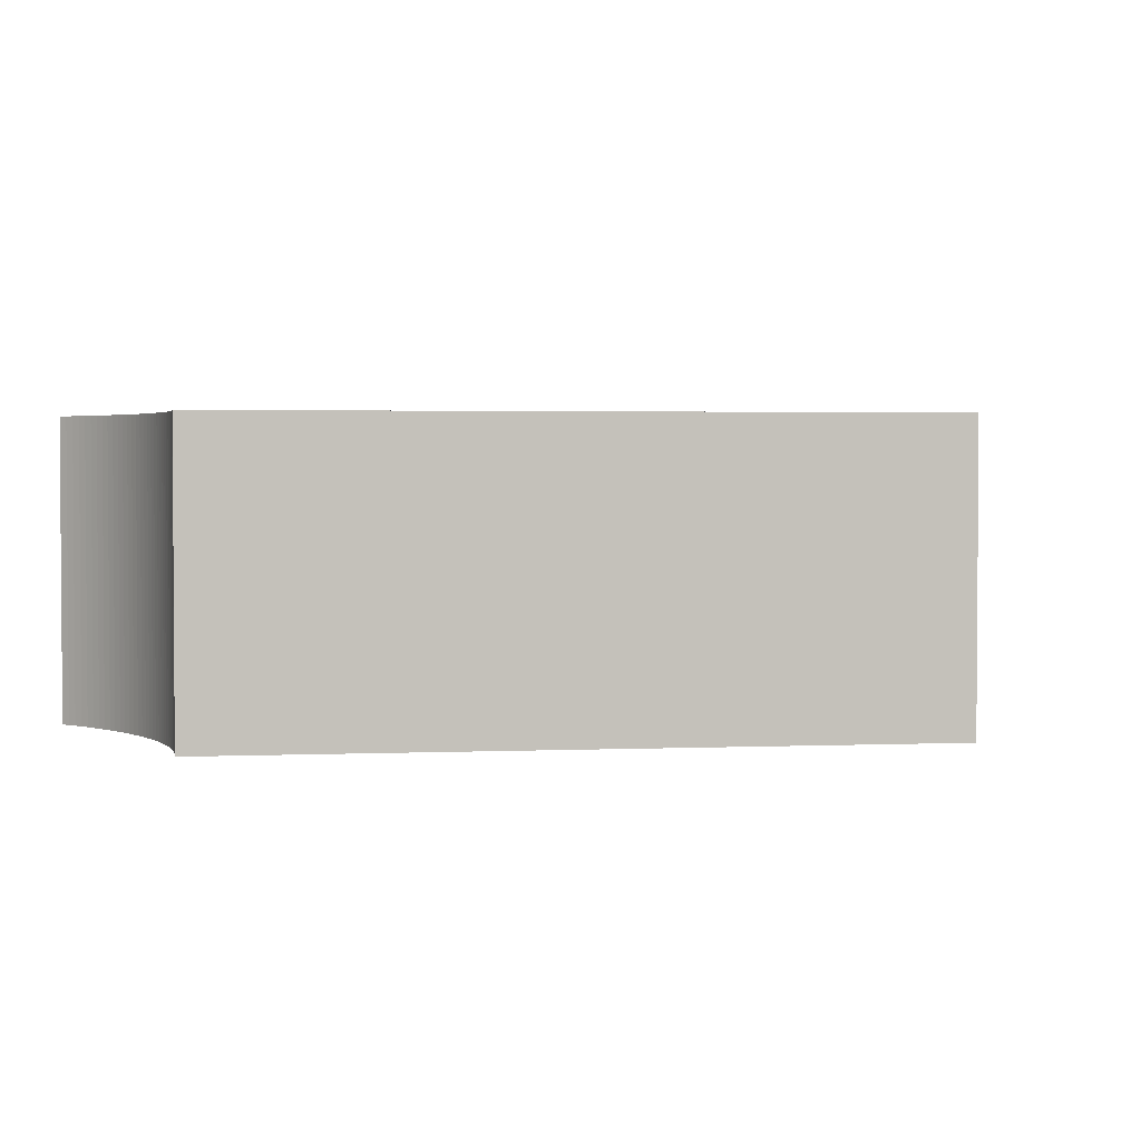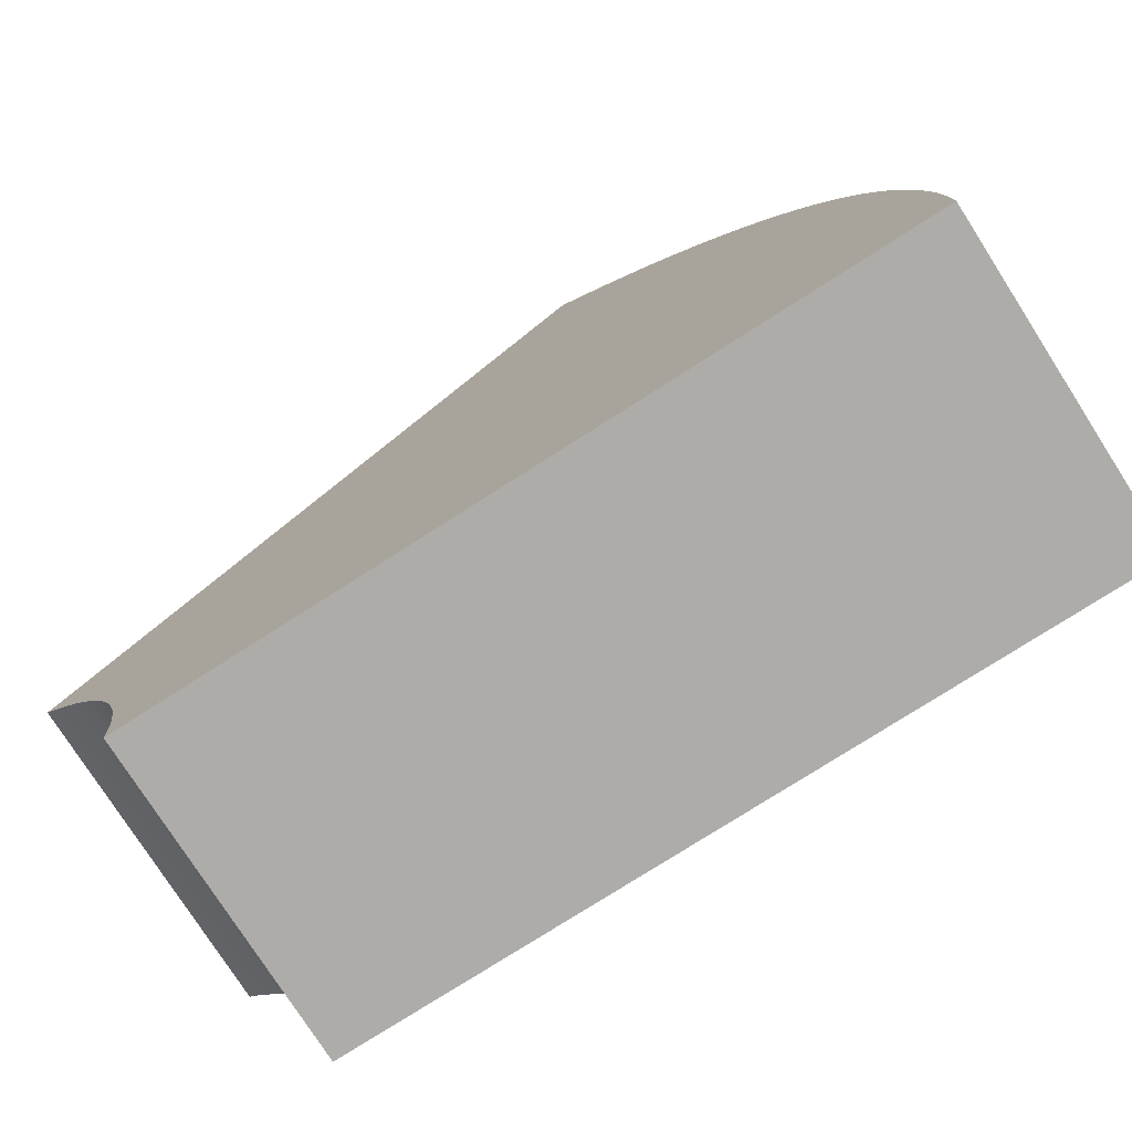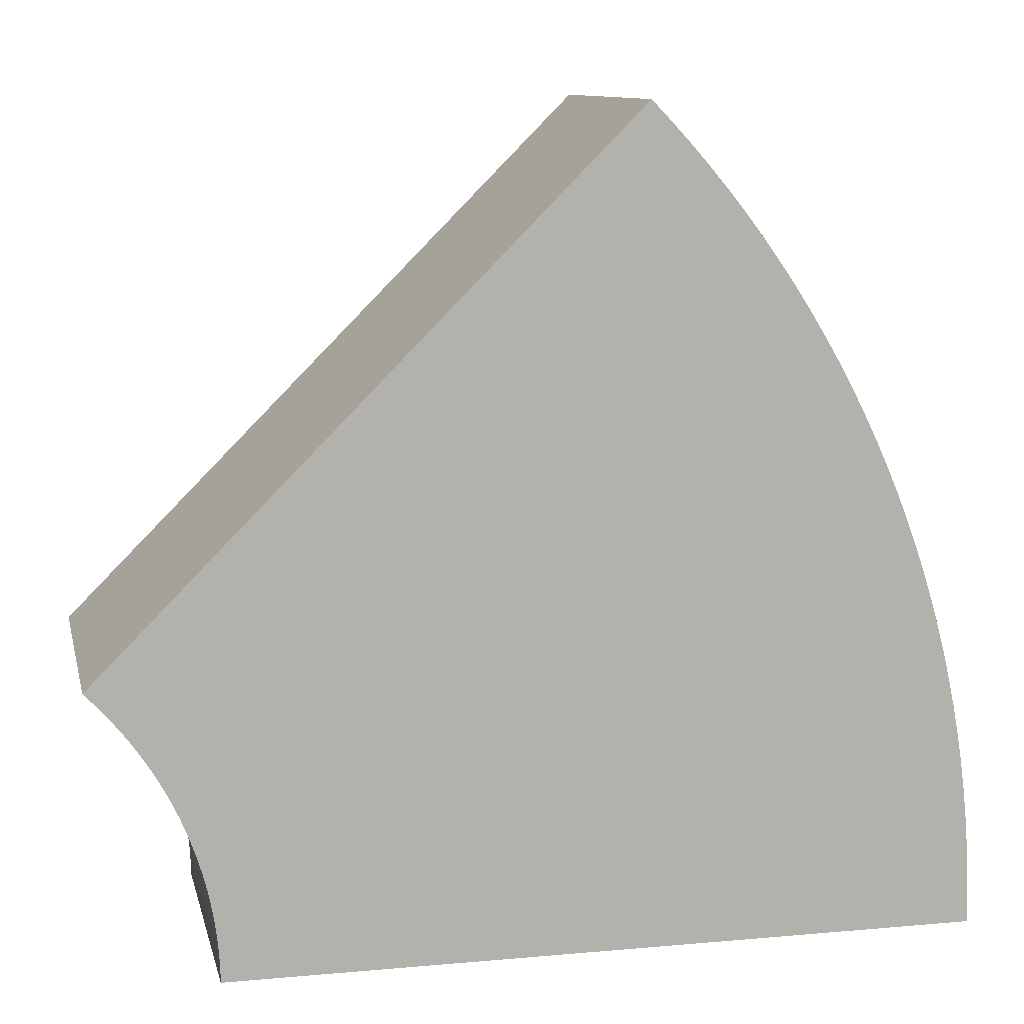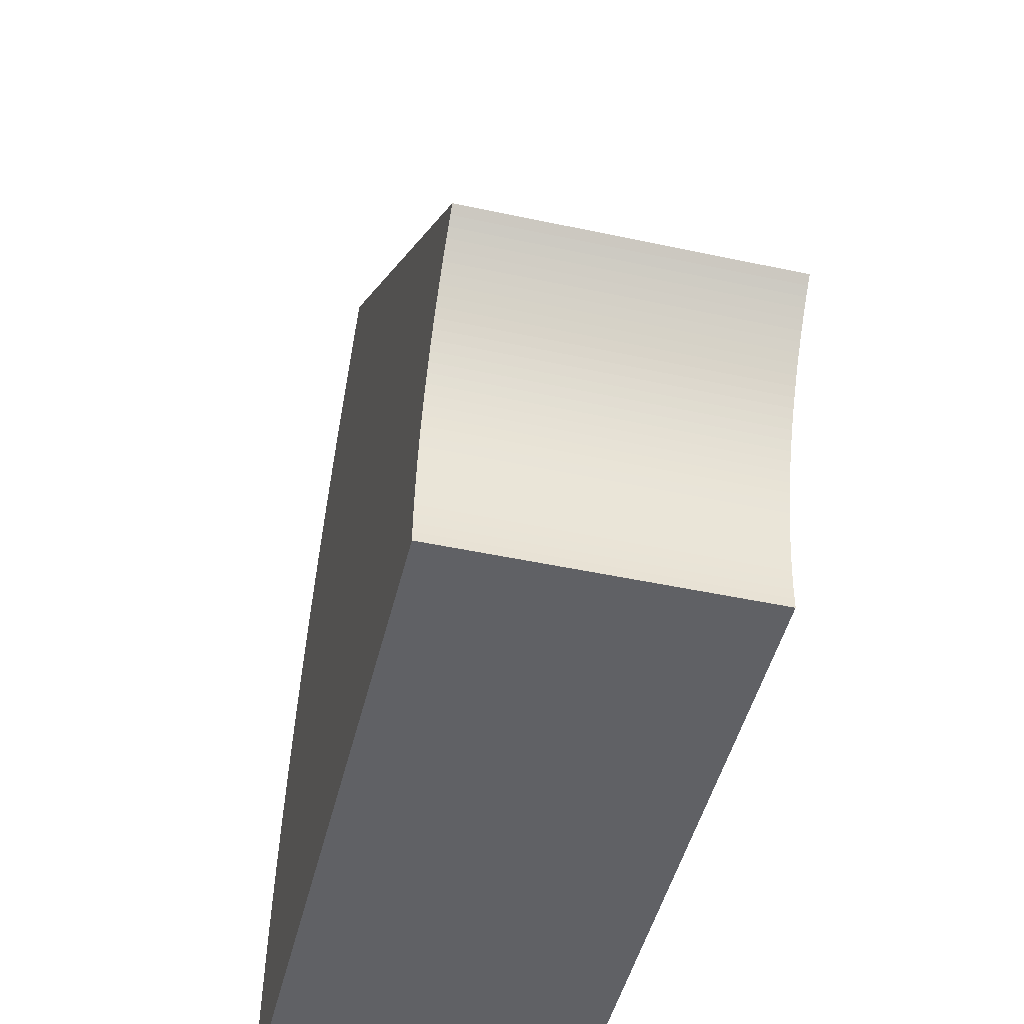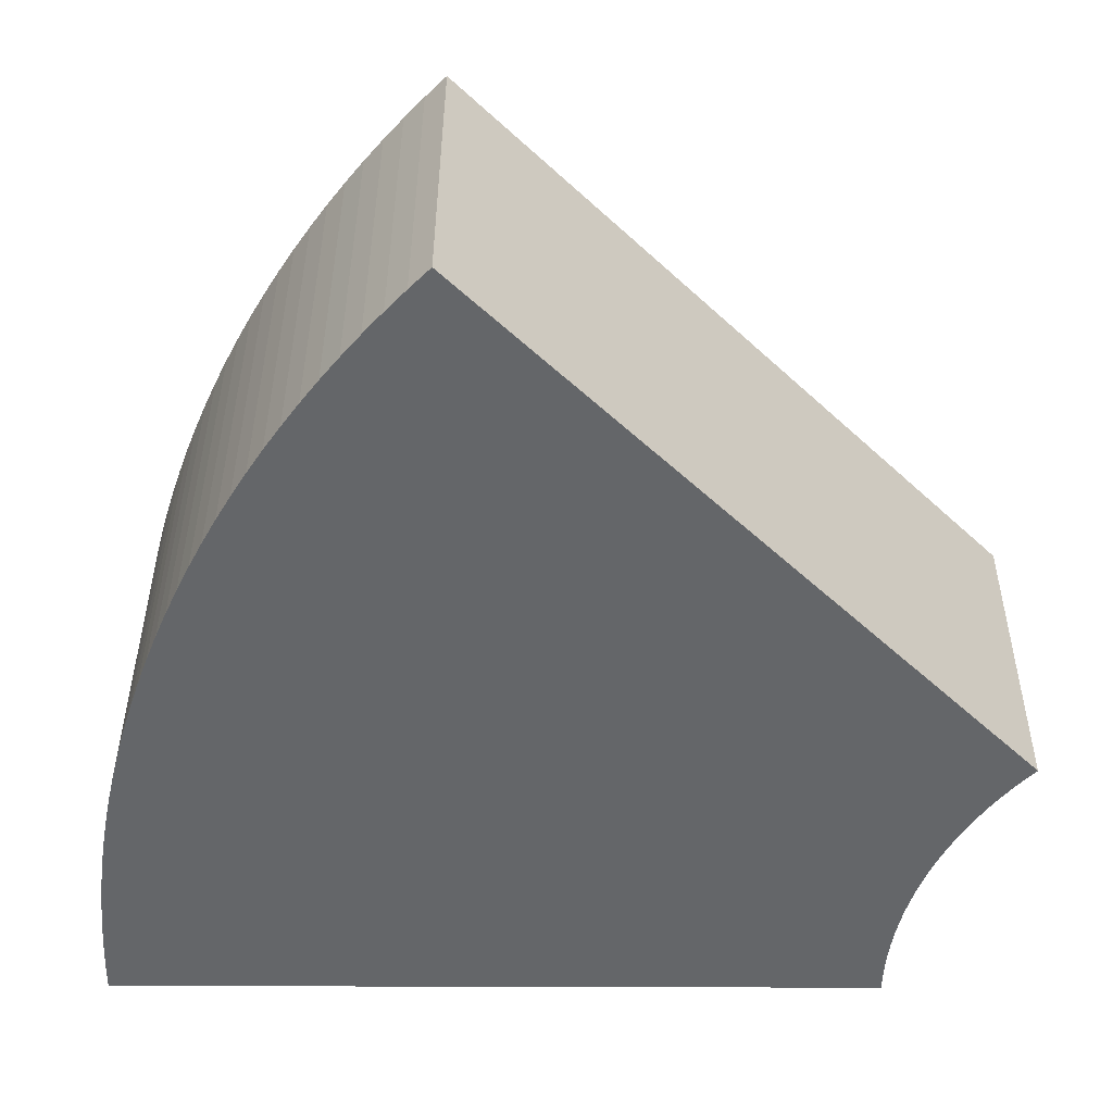
<metadata>
{"format":"obj","ext":"obj","renderer":"f3d","projection":"perspective","resolution":1024,"background":"white","views":[{"elev":2.5,"azim":126.7,"up":"+Z"},{"elev":-76.9,"azim":-147.4,"up":"+Y"},{"elev":10.7,"azim":167.4,"up":"+Y"},{"elev":-47.6,"azim":76.4,"up":"+Y"},{"elev":38.3,"azim":0.2,"up":"+Y"}]}
</metadata>
<code>
g COL_PB_FollowTheLeader_Design_Arch (1)
v 0 0 0
v 0.01114 0.908 0
v 0 0 10
v 0.01114 0.908 10
v 24 0.319 0
v 24 0 0
v 24 0.319 10
v 24 0 10
v 0 0 10
v 24 0 10
v 0 0 0
v 24 0 0
v 0.01114 0.908 0
v 0.04457 1.816 0
v 0.01114 0.908 10
v 0.04457 1.816 10
v 24.02 0.6379 0
v 24 0.319 0
v 24.02 0.6379 10
v 24 0.319 10
v 0.04457 1.816 0
v 0.1003 2.722 0
v 0.04457 1.816 10
v 0.1003 2.722 10
v 24.04 0.9563 0
v 24.02 0.6379 0
v 24.04 0.9563 10
v 24.02 0.6379 10
v 0.1003 2.722 0
v 0.1782 3.627 0
v 0.1003 2.722 10
v 0.1782 3.627 10
v 24.06 1.274 0
v 24.04 0.9563 0
v 24.06 1.274 10
v 24.04 0.9563 10
v 0.1782 3.627 0
v 0.2783 4.529 0
v 0.1782 3.627 10
v 0.2783 4.529 10
v 24.1 1.591 0
v 24.06 1.274 0
v 24.1 1.591 10
v 24.06 1.274 10
v 0.2783 4.529 0
v 0.4005 5.429 0
v 0.2783 4.529 10
v 0.4005 5.429 10
v 24.14 1.907 0
v 24.1 1.591 0
v 24.14 1.907 10
v 24.1 1.591 10
v 0.4005 5.429 0
v 0.5447 6.326 0
v 0.4005 5.429 10
v 0.5447 6.326 10
v 24.19 2.223 0
v 24.14 1.907 0
v 24.19 2.223 10
v 24.14 1.907 10
v 0.5447 6.326 0
v 0.7109 7.218 0
v 0.5447 6.326 10
v 0.7109 7.218 10
v 24.25 2.536 0
v 24.19 2.223 0
v 24.25 2.536 10
v 24.19 2.223 10
v 0.7109 7.218 0
v 0.899 8.107 0
v 0.7109 7.218 10
v 0.899 8.107 10
v 24.32 2.848 0
v 24.25 2.536 0
v 24.32 2.848 10
v 24.25 2.536 10
v 0.899 8.107 0
v 1.109 8.99 0
v 0.899 8.107 10
v 1.109 8.99 10
v 24.39 3.159 0
v 24.32 2.848 0
v 24.39 3.159 10
v 24.32 2.848 10
v 1.109 8.99 0
v 1.34 9.868 0
v 1.109 8.99 10
v 1.34 9.868 10
v 24.47 3.467 0
v 24.39 3.159 0
v 24.47 3.467 10
v 24.39 3.159 10
v 1.34 9.868 0
v 1.593 10.74 0
v 1.34 9.868 10
v 1.593 10.74 10
v 24.56 3.774 0
v 24.47 3.467 0
v 24.56 3.774 10
v 24.47 3.467 10
v 1.593 10.74 0
v 1.867 11.61 0
v 1.593 10.74 10
v 1.867 11.61 10
v 24.66 4.078 0
v 24.56 3.774 0
v 24.66 4.078 10
v 24.56 3.774 10
v 1.867 11.61 0
v 2.163 12.46 0
v 1.867 11.61 10
v 2.163 12.46 10
v 24.76 4.38 0
v 24.66 4.078 0
v 24.76 4.38 10
v 24.66 4.078 10
v 2.163 12.46 0
v 2.479 13.32 0
v 2.163 12.46 10
v 2.479 13.32 10
v 24.87 4.679 0
v 24.76 4.38 0
v 24.87 4.679 10
v 24.76 4.38 10
v 2.479 13.32 0
v 2.816 14.16 0
v 2.479 13.32 10
v 2.816 14.16 10
v 24.99 4.975 0
v 24.87 4.679 0
v 24.99 4.975 10
v 24.87 4.679 10
v 2.816 14.16 0
v 3.174 14.99 0
v 2.816 14.16 10
v 3.174 14.99 10
v 25.12 5.268 0
v 24.99 4.975 0
v 25.12 5.268 10
v 24.99 4.975 10
v 3.174 14.99 0
v 3.552 15.82 0
v 3.174 14.99 10
v 3.552 15.82 10
v 25.25 5.558 0
v 25.12 5.268 0
v 25.25 5.558 10
v 25.12 5.268 10
v 3.552 15.82 0
v 3.951 16.64 0
v 3.552 15.82 10
v 3.951 16.64 10
v 25.39 5.845 0
v 25.25 5.558 0
v 25.39 5.845 10
v 25.25 5.558 10
v 3.951 16.64 0
v 4.369 17.44 0
v 3.951 16.64 10
v 4.369 17.44 10
v 25.54 6.128 0
v 25.39 5.845 0
v 25.54 6.128 10
v 25.39 5.845 10
v 4.369 17.44 0
v 4.807 18.24 0
v 4.369 17.44 10
v 4.807 18.24 10
v 25.69 6.408 0
v 25.54 6.128 0
v 25.69 6.408 10
v 25.54 6.128 10
v 4.807 18.24 0
v 5.264 19.02 0
v 4.807 18.24 10
v 5.264 19.02 10
v 25.85 6.683 0
v 25.69 6.408 0
v 25.85 6.683 10
v 25.69 6.408 10
v 5.264 19.02 0
v 5.74 19.79 0
v 5.264 19.02 10
v 5.74 19.79 10
v 26.02 6.955 0
v 25.85 6.683 0
v 26.02 6.955 10
v 25.85 6.683 10
v 5.74 19.79 0
v 6.236 20.56 0
v 5.74 19.79 10
v 6.236 20.56 10
v 26.19 7.222 0
v 26.02 6.955 0
v 26.19 7.222 10
v 26.02 6.955 10
v 6.236 20.56 0
v 6.749 21.3 0
v 6.236 20.56 10
v 6.749 21.3 10
v 26.37 7.486 0
v 26.19 7.222 0
v 26.37 7.486 10
v 26.19 7.222 10
v 6.749 21.3 0
v 7.281 22.04 0
v 6.749 21.3 10
v 7.281 22.04 10
v 26.56 7.744 0
v 26.37 7.486 0
v 26.56 7.744 10
v 26.37 7.486 10
v 7.281 22.04 0
v 7.831 22.76 0
v 7.281 22.04 10
v 7.831 22.76 10
v 26.75 7.998 0
v 26.56 7.744 0
v 26.75 7.998 10
v 26.56 7.744 10
v 7.831 22.76 0
v 8.399 23.47 0
v 7.831 22.76 10
v 8.399 23.47 10
v 26.95 8.247 0
v 26.75 7.998 0
v 26.95 8.247 10
v 26.75 7.998 10
v 8.399 23.47 0
v 8.983 24.17 0
v 8.399 23.47 10
v 8.983 24.17 10
v 27.16 8.491 0
v 26.95 8.247 0
v 27.16 8.491 10
v 26.95 8.247 10
v 8.983 24.17 0
v 9.585 24.85 0
v 8.983 24.17 10
v 9.585 24.85 10
v 27.37 8.73 0
v 27.16 8.491 0
v 27.37 8.73 10
v 27.16 8.491 10
v 9.585 24.85 0
v 10.2 25.51 0
v 9.585 24.85 10
v 10.2 25.51 10
v 27.58 8.964 0
v 27.37 8.73 0
v 27.58 8.964 10
v 27.37 8.73 10
v 10.2 25.51 0
v 10.84 26.16 0
v 10.2 25.51 10
v 10.84 26.16 10
v 27.81 9.192 0
v 27.58 8.964 0
v 27.81 9.192 10
v 27.58 8.964 10
v 27.81 9.192 10
v 10.84 26.16 10
v 27.81 9.192 0
v 10.84 26.16 0
v 0 0 10
v 0.01114 0.908 10
v 24 0 10
v 24 0.319 10
v 0.01114 0.908 0
v 0 0 0
v 24 0.319 0
v 24 0 0
v 0.04457 1.816 10
v 24.02 0.6379 10
v 0.04457 1.816 0
v 24.02 0.6379 0
v 0.1003 2.722 10
v 24.04 0.9563 10
v 0.1003 2.722 0
v 24.04 0.9563 0
v 0.1782 3.627 10
v 24.06 1.274 10
v 0.1782 3.627 0
v 24.06 1.274 0
v 0.2783 4.529 10
v 24.1 1.591 10
v 0.2783 4.529 0
v 24.1 1.591 0
v 0.4005 5.429 10
v 24.14 1.907 10
v 0.4005 5.429 0
v 24.14 1.907 0
v 0.5447 6.326 10
v 24.19 2.223 10
v 0.5447 6.326 0
v 24.19 2.223 0
v 0.7109 7.218 10
v 24.25 2.536 10
v 0.7109 7.218 0
v 24.25 2.536 0
v 0.899 8.107 10
v 24.32 2.848 10
v 0.899 8.107 0
v 24.32 2.848 0
v 1.109 8.99 10
v 24.39 3.159 10
v 1.109 8.99 0
v 24.39 3.159 0
v 1.34 9.868 10
v 24.47 3.467 10
v 1.34 9.868 0
v 24.47 3.467 0
v 1.593 10.74 10
v 24.56 3.774 10
v 1.593 10.74 0
v 24.56 3.774 0
v 1.867 11.61 10
v 24.66 4.078 10
v 1.867 11.61 0
v 24.66 4.078 0
v 2.163 12.46 10
v 24.76 4.38 10
v 2.163 12.46 0
v 24.76 4.38 0
v 2.479 13.32 10
v 24.87 4.679 10
v 2.479 13.32 0
v 24.87 4.679 0
v 2.816 14.16 10
v 24.99 4.975 10
v 2.816 14.16 0
v 24.99 4.975 0
v 3.174 14.99 10
v 25.12 5.268 10
v 3.174 14.99 0
v 25.12 5.268 0
v 3.552 15.82 10
v 25.25 5.558 10
v 3.552 15.82 0
v 25.25 5.558 0
v 3.951 16.64 10
v 25.39 5.845 10
v 3.951 16.64 0
v 25.39 5.845 0
v 4.369 17.44 10
v 25.54 6.128 10
v 4.369 17.44 0
v 25.54 6.128 0
v 4.807 18.24 10
v 25.69 6.408 10
v 4.807 18.24 0
v 25.69 6.408 0
v 5.264 19.02 10
v 25.85 6.683 10
v 5.264 19.02 0
v 25.85 6.683 0
v 5.74 19.79 10
v 26.02 6.955 10
v 5.74 19.79 0
v 26.02 6.955 0
v 6.236 20.56 10
v 26.19 7.222 10
v 6.236 20.56 0
v 26.19 7.222 0
v 6.749 21.3 10
v 26.37 7.486 10
v 6.749 21.3 0
v 26.37 7.486 0
v 7.281 22.04 10
v 26.56 7.744 10
v 7.281 22.04 0
v 26.56 7.744 0
v 7.831 22.76 10
v 26.75 7.998 10
v 7.831 22.76 0
v 26.75 7.998 0
v 8.399 23.47 10
v 26.95 8.247 10
v 8.399 23.47 0
v 26.95 8.247 0
v 8.983 24.17 10
v 27.16 8.491 10
v 8.983 24.17 0
v 27.16 8.491 0
v 9.585 24.85 10
v 27.37 8.73 10
v 9.585 24.85 0
v 27.37 8.73 0
v 10.2 25.51 10
v 27.58 8.964 10
v 10.2 25.51 0
v 27.58 8.964 0
v 10.84 26.16 10
v 27.81 9.192 10
v 10.84 26.16 0
v 27.81 9.192 0
g COL_PB_FollowTheLeader_Design_Arch (1)_0
f 3 2 1
f 3 4 2
f 7 6 5
f 7 8 6
f 11 10 9
f 11 12 10
f 15 14 13
f 15 16 14
f 19 18 17
f 19 20 18
f 23 22 21
f 23 24 22
f 27 26 25
f 27 28 26
f 31 30 29
f 31 32 30
f 35 34 33
f 35 36 34
f 39 38 37
f 39 40 38
f 43 42 41
f 43 44 42
f 47 46 45
f 47 48 46
f 51 50 49
f 51 52 50
f 55 54 53
f 55 56 54
f 59 58 57
f 59 60 58
f 63 62 61
f 63 64 62
f 67 66 65
f 67 68 66
f 71 70 69
f 71 72 70
f 75 74 73
f 75 76 74
f 79 78 77
f 79 80 78
f 83 82 81
f 83 84 82
f 87 86 85
f 87 88 86
f 91 90 89
f 91 92 90
f 95 94 93
f 95 96 94
f 99 98 97
f 99 100 98
f 103 102 101
f 103 104 102
f 107 106 105
f 107 108 106
f 111 110 109
f 111 112 110
f 115 114 113
f 115 116 114
f 119 118 117
f 119 120 118
f 123 122 121
f 123 124 122
f 127 126 125
f 127 128 126
f 131 130 129
f 131 132 130
f 135 134 133
f 135 136 134
f 139 138 137
f 139 140 138
f 143 142 141
f 143 144 142
f 147 146 145
f 147 148 146
f 151 150 149
f 151 152 150
f 155 154 153
f 155 156 154
f 159 158 157
f 159 160 158
f 163 162 161
f 163 164 162
f 167 166 165
f 167 168 166
f 171 170 169
f 171 172 170
f 175 174 173
f 175 176 174
f 179 178 177
f 179 180 178
f 183 182 181
f 183 184 182
f 187 186 185
f 187 188 186
f 191 190 189
f 191 192 190
f 195 194 193
f 195 196 194
f 199 198 197
f 199 200 198
f 203 202 201
f 203 204 202
f 207 206 205
f 207 208 206
f 211 210 209
f 211 212 210
f 215 214 213
f 215 216 214
f 219 218 217
f 219 220 218
f 223 222 221
f 223 224 222
f 227 226 225
f 227 228 226
f 231 230 229
f 231 232 230
f 235 234 233
f 235 236 234
f 239 238 237
f 239 240 238
f 243 242 241
f 243 244 242
f 247 246 245
f 247 248 246
f 251 250 249
f 251 252 250
f 255 254 253
f 255 256 254
f 259 258 257
f 259 260 258
f 263 262 261
f 263 264 262
f 267 266 265
f 267 268 266
f 271 270 269
f 271 272 270
f 268 273 266
f 268 274 273
f 276 269 275
f 276 271 269
f 274 277 273
f 274 278 277
f 280 275 279
f 280 276 275
f 278 281 277
f 278 282 281
f 284 279 283
f 284 280 279
f 282 285 281
f 282 286 285
f 288 283 287
f 288 284 283
f 286 289 285
f 286 290 289
f 292 287 291
f 292 288 287
f 290 293 289
f 290 294 293
f 296 291 295
f 296 292 291
f 294 297 293
f 294 298 297
f 300 295 299
f 300 296 295
f 298 301 297
f 298 302 301
f 304 299 303
f 304 300 299
f 302 305 301
f 302 306 305
f 308 303 307
f 308 304 303
f 306 309 305
f 306 310 309
f 312 307 311
f 312 308 307
f 310 313 309
f 310 314 313
f 316 311 315
f 316 312 311
f 314 317 313
f 314 318 317
f 320 315 319
f 320 316 315
f 318 321 317
f 318 322 321
f 324 319 323
f 324 320 319
f 322 325 321
f 322 326 325
f 328 323 327
f 328 324 323
f 326 329 325
f 326 330 329
f 332 327 331
f 332 328 327
f 330 333 329
f 330 334 333
f 336 331 335
f 336 332 331
f 334 337 333
f 334 338 337
f 340 335 339
f 340 336 335
f 338 341 337
f 338 342 341
f 344 339 343
f 344 340 339
f 342 345 341
f 342 346 345
f 348 343 347
f 348 344 343
f 346 349 345
f 346 350 349
f 352 347 351
f 352 348 347
f 350 353 349
f 350 354 353
f 356 351 355
f 356 352 351
f 354 357 353
f 354 358 357
f 360 355 359
f 360 356 355
f 358 361 357
f 358 362 361
f 364 359 363
f 364 360 359
f 362 365 361
f 362 366 365
f 368 363 367
f 368 364 363
f 366 369 365
f 366 370 369
f 372 367 371
f 372 368 367
f 370 373 369
f 370 374 373
f 376 371 375
f 376 372 371
f 374 377 373
f 374 378 377
f 380 375 379
f 380 376 375
f 378 381 377
f 378 382 381
f 384 379 383
f 384 380 379
f 382 385 381
f 382 386 385
f 388 383 387
f 388 384 383
f 386 389 385
f 386 390 389
f 392 387 391
f 392 388 387
f 390 393 389
f 390 394 393
f 396 391 395
f 396 392 391

</code>
